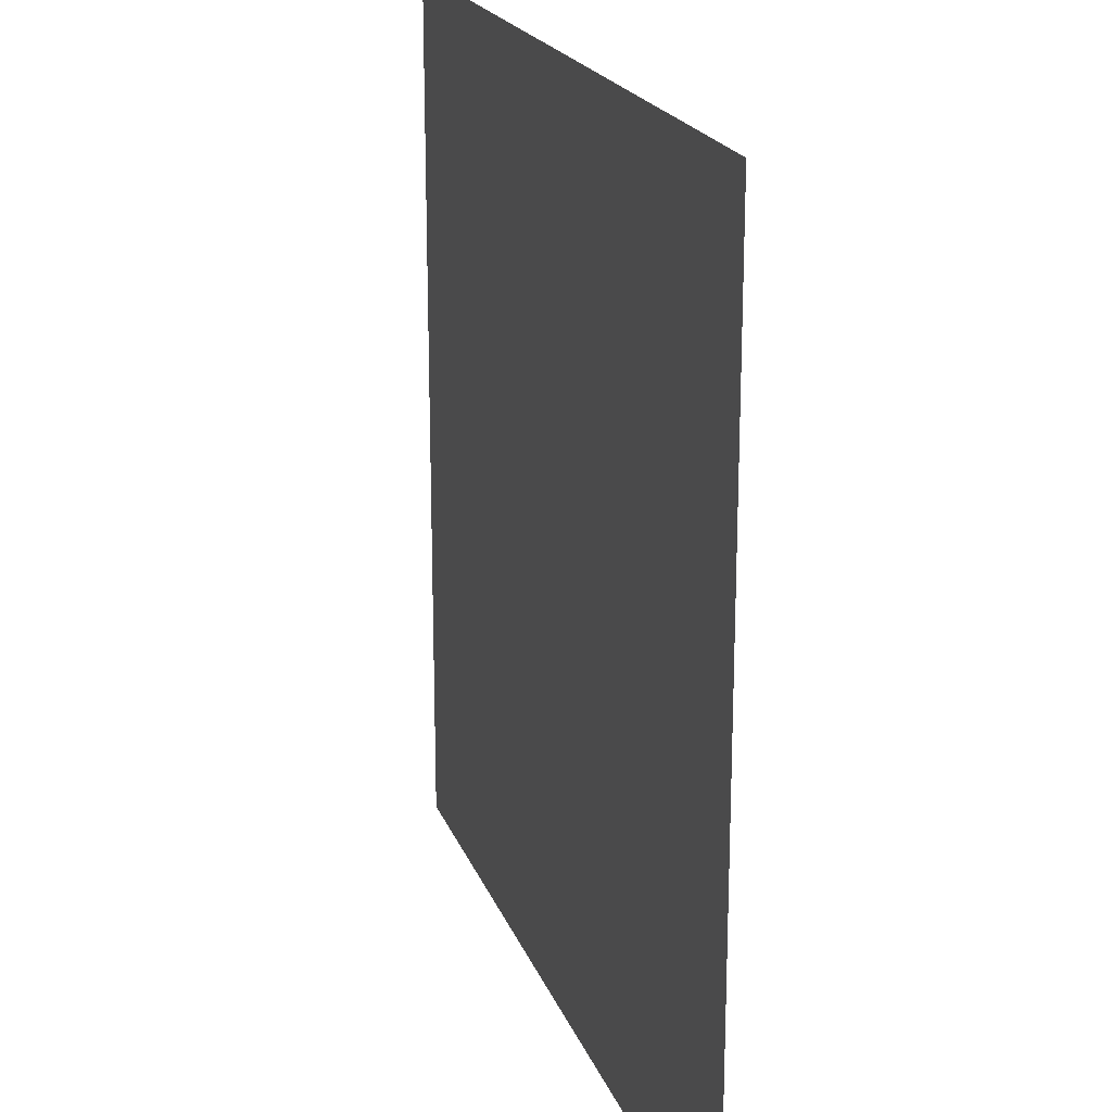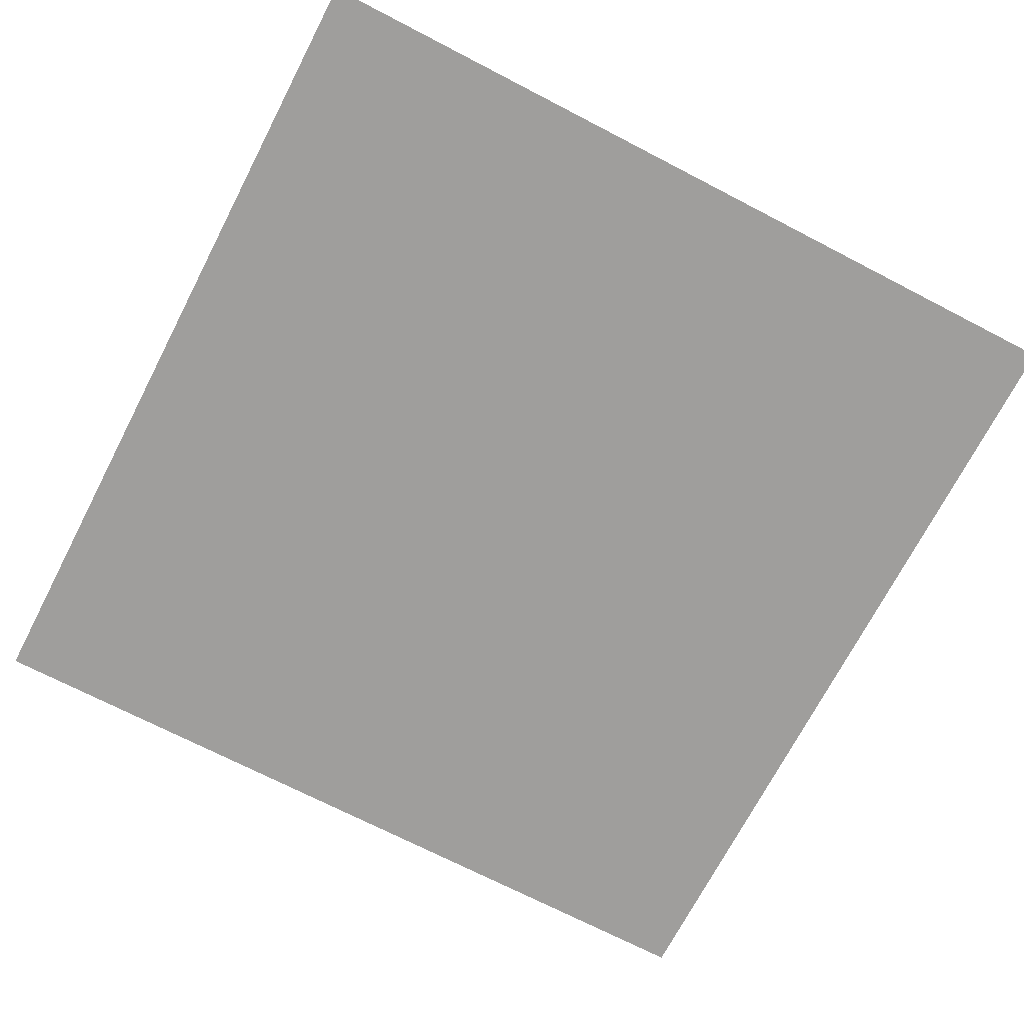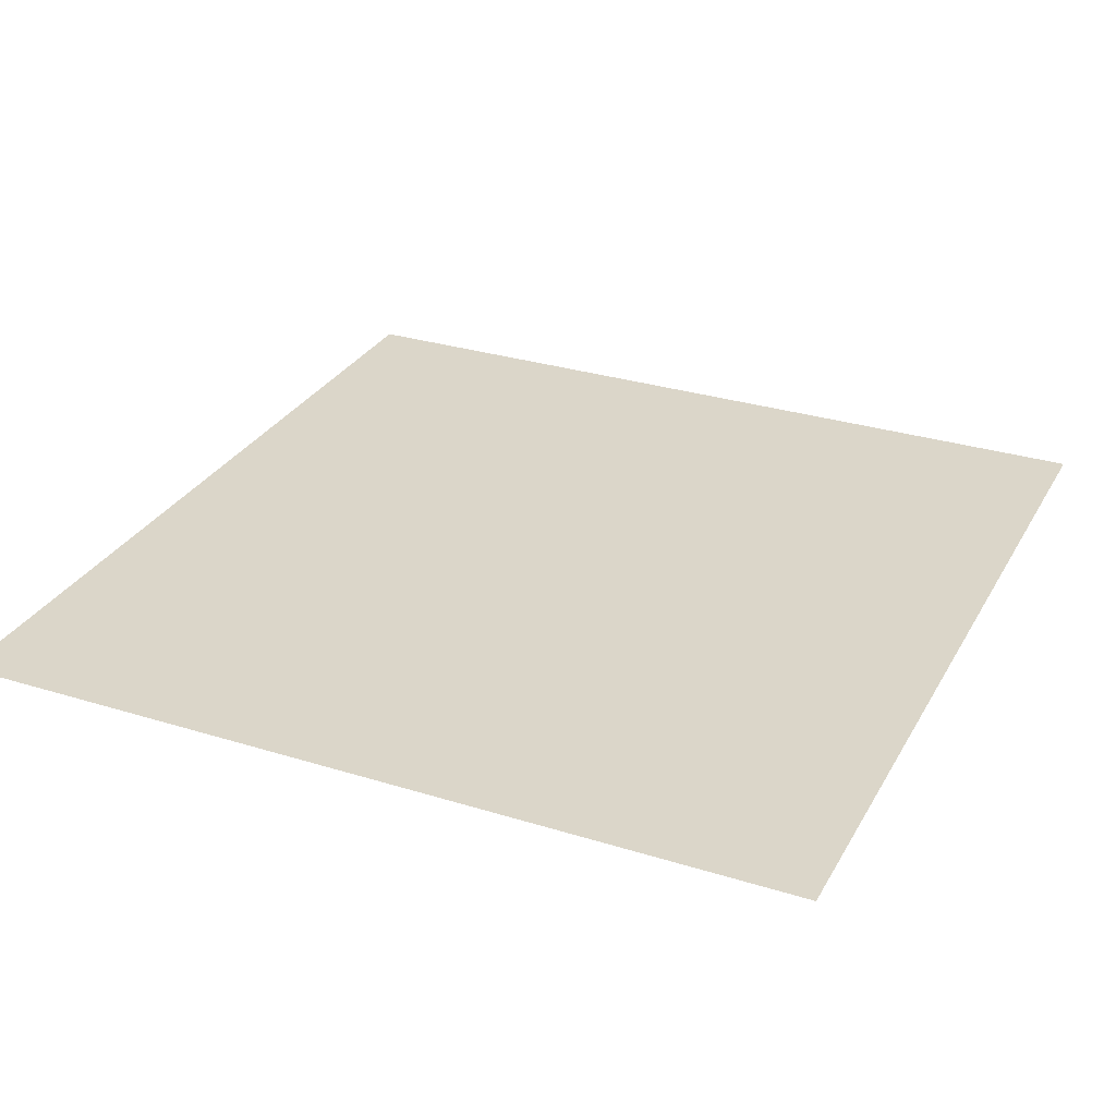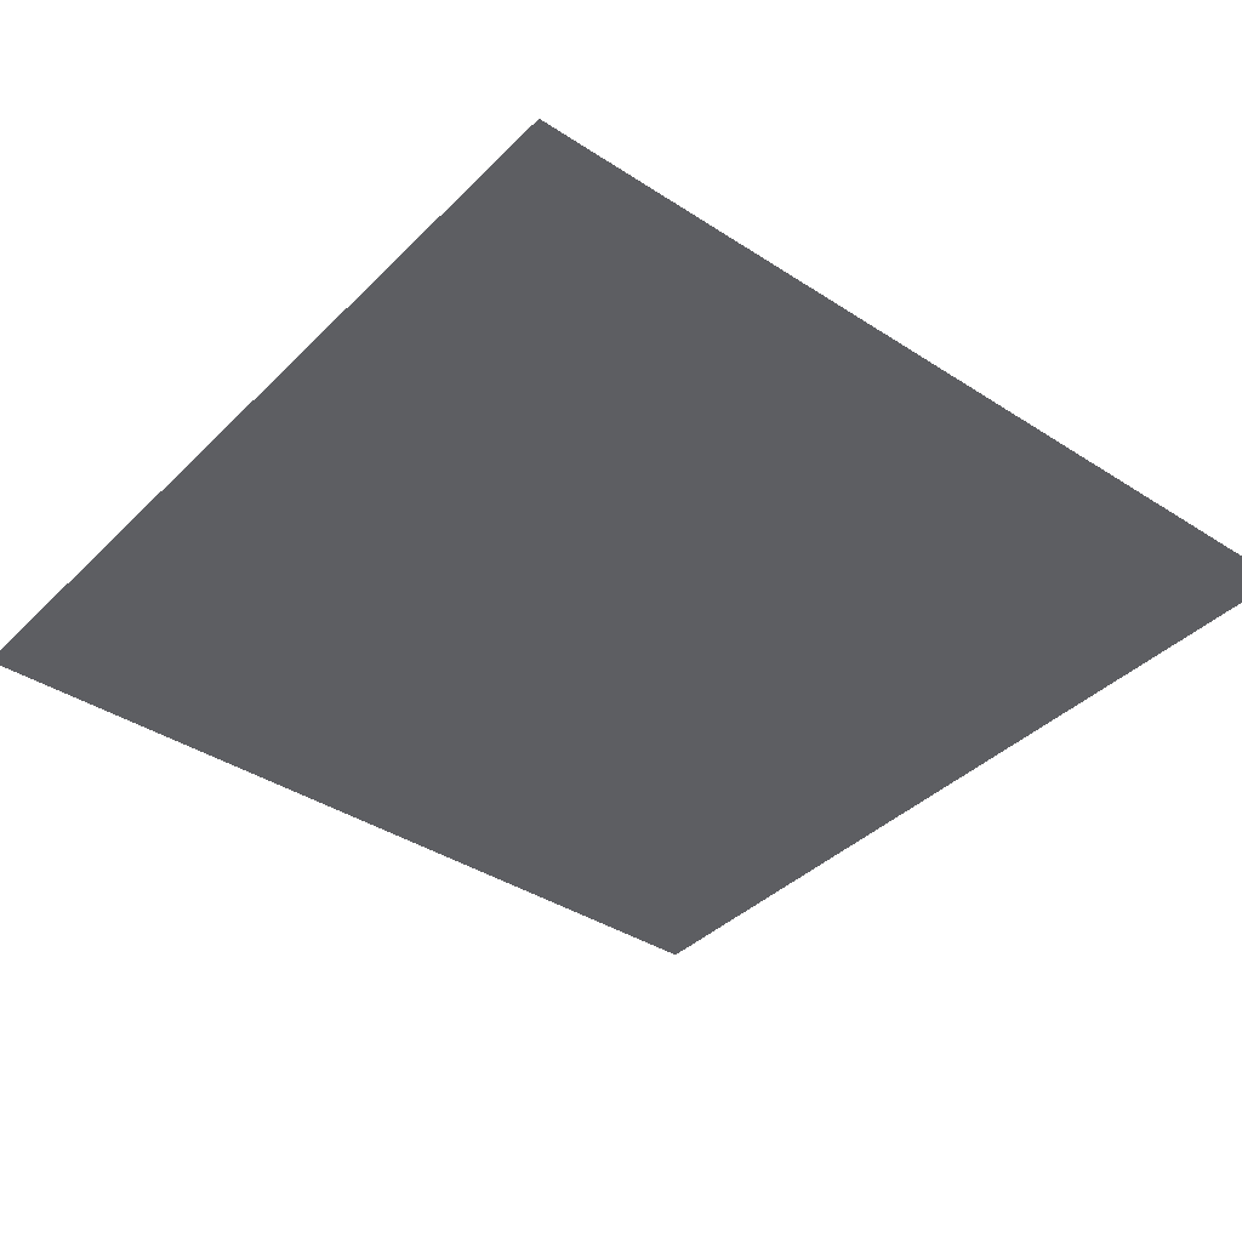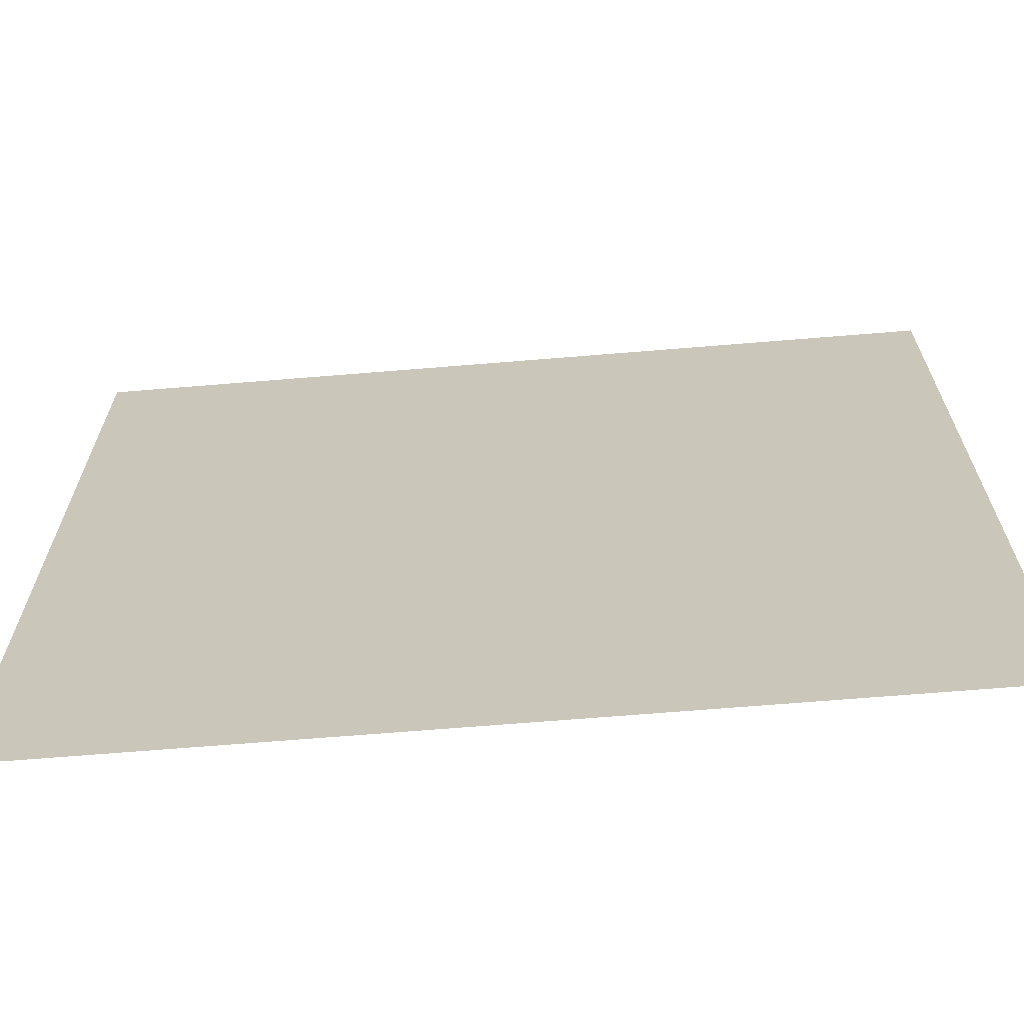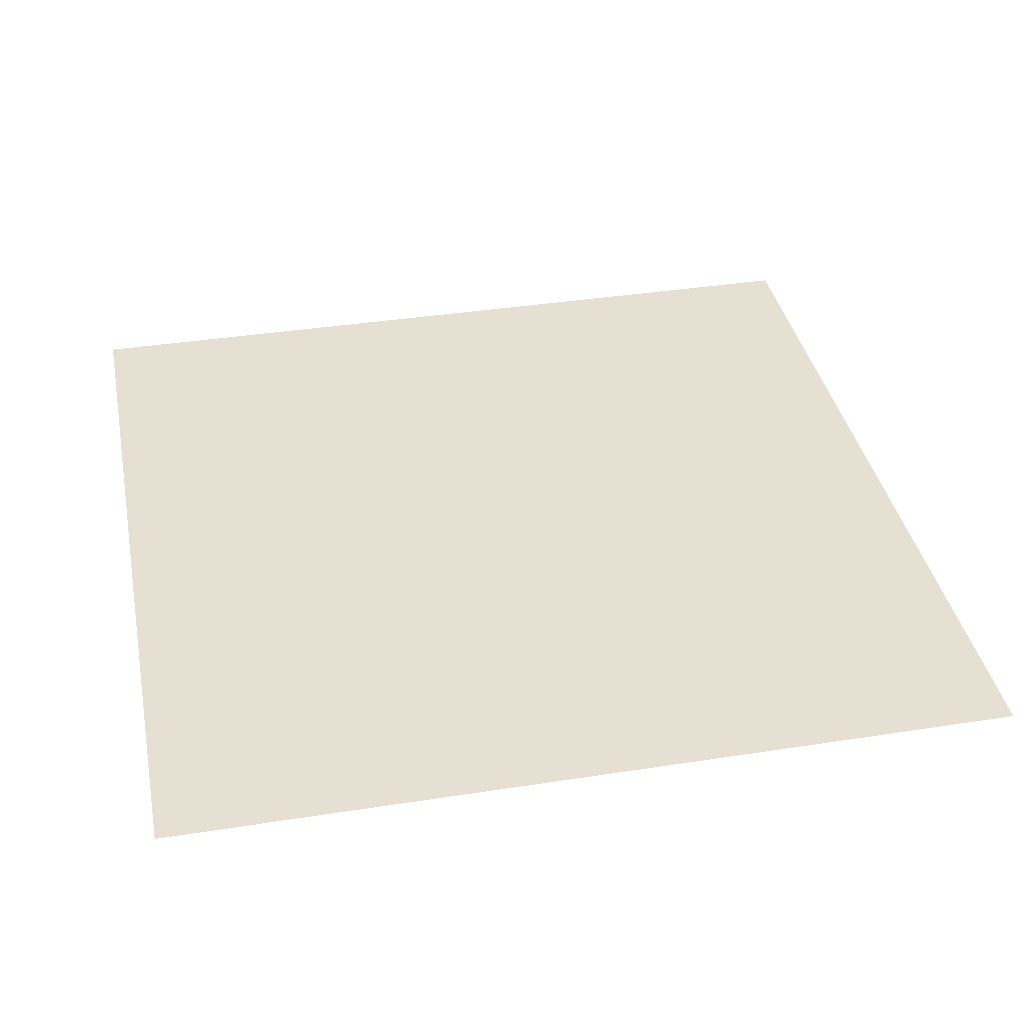
<metadata>
{"format":"obj","ext":"obj","renderer":"f3d","projection":"perspective","resolution":1024,"background":"white","views":[{"elev":20.2,"azim":-106.9,"up":"+Y"},{"elev":-71.0,"azim":-117.4,"up":"+Z"},{"elev":29.8,"azim":24.5,"up":"+Z"},{"elev":-38.5,"azim":50.8,"up":"+Z"},{"elev":-67.8,"azim":4.7,"up":"+Y"},{"elev":37.6,"azim":-11.3,"up":"+Z"}]}
</metadata>
<code>
o LightSwitchDialC_23_LightSwitchDialC_23_3_GeomSubset_0
v -0.0005 0.01536 0
v 0.0005 0.01536 0
v -0.0005 0.01636 0
v 0.0005 0.01636 0
v -0.0005 0.01536 0
v 0.0005 0.01536 0
v -0.0005 0.01636 0
v 0.0005 0.01636 0
v -0.0005 0.01536 0
v 0.0005 0.01536 0
v -0.0005 0.01636 0
v 0.0005 0.01636 0
v 0.02619 -0.01559 -0.05035
v 0.02954 -0.01598 -0.05127
v 0.02956 -0.0175 -0.0493
v 0.02958 -0.01764 -0.04667
v 0.0262 -0.0168 -0.04702
v 0.02481 -0.01486 -0.04806
v 0.07679 -0.01559 -0.05035
v 0.07818 -0.01486 -0.04806
v 0.07679 -0.0168 -0.04703
v 0.07344 -0.01764 -0.04669
v 0.07344 -0.0175 -0.0493
v 0.07344 -0.01598 -0.05127
v 0.02619 -0.0045 0.0573
v 0.02955 -0.005392 0.05723
v 0.02956 -0.00464 0.05971
v 0.02958 -0.002701 0.06115
v 0.0262 -0.002546 0.06014
v 0.02481 -0.002391 0.05771
v 0.07679 -0.0045 0.0573
v 0.07818 -0.002391 0.05771
v 0.07679 -0.002555 0.06014
v 0.07344 -0.002718 0.06114
v 0.07344 -0.004645 0.05971
v 0.07344 -0.005392 0.05723
v 0.02481 0.01567 0.06287
v 0.02619 0.01598 0.0655
v 0.02951 0.01611 0.06659
v 0.07347 0.01611 0.06659
v 0.0768 0.01598 0.0655
v 0.07818 0.01567 0.06287
v 0.02951 0.000915 -0.06217
v 0.02619 0.001043 -0.06108
v 0.02481 0.001354 -0.05845
v 0.07818 0.001354 -0.05845
v 0.0768 0.001043 -0.06108
v 0.07347 0.000915 -0.06217
v 0.02681 -0.01699 -0.04906
v 0.07618 -0.01699 -0.04906
v 0.02681 -0.004204 0.05932
v 0.07618 -0.004207 0.05932
f 1 2 4 3

</code>
